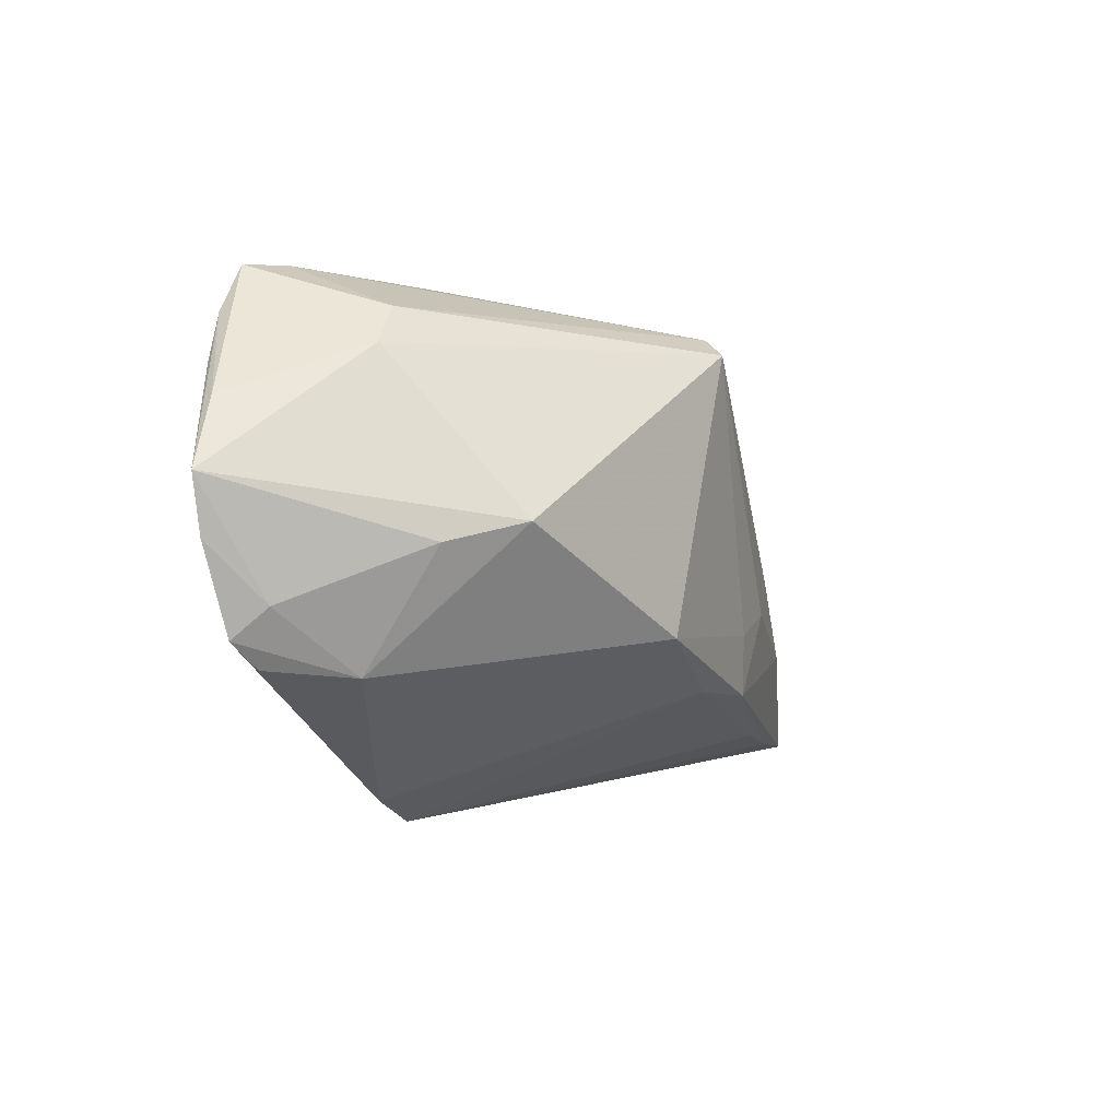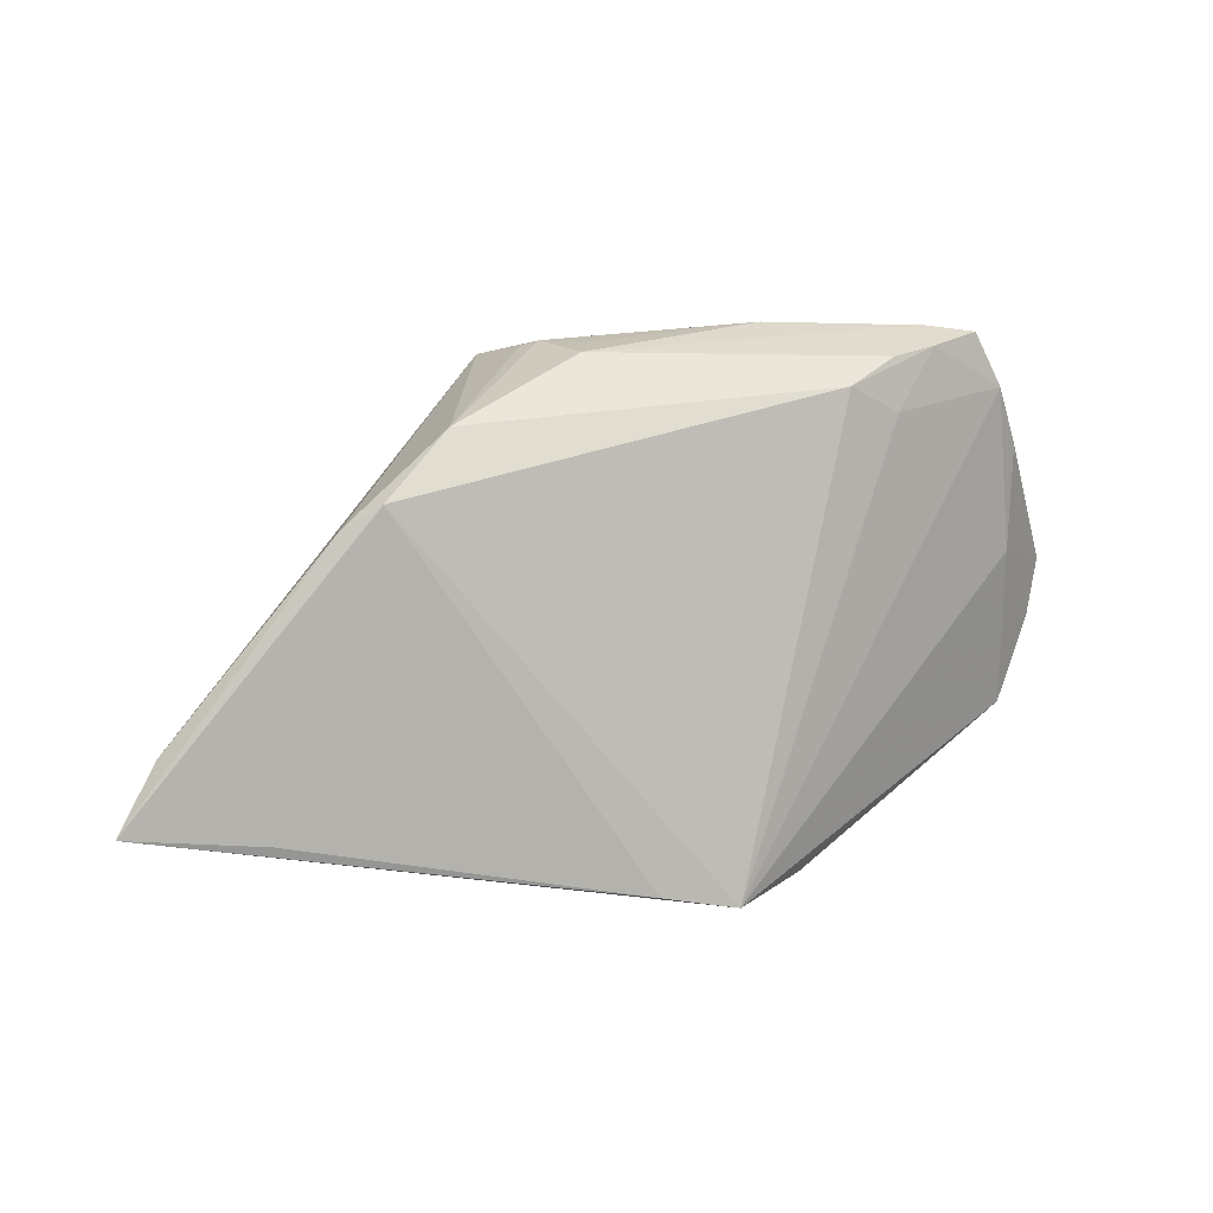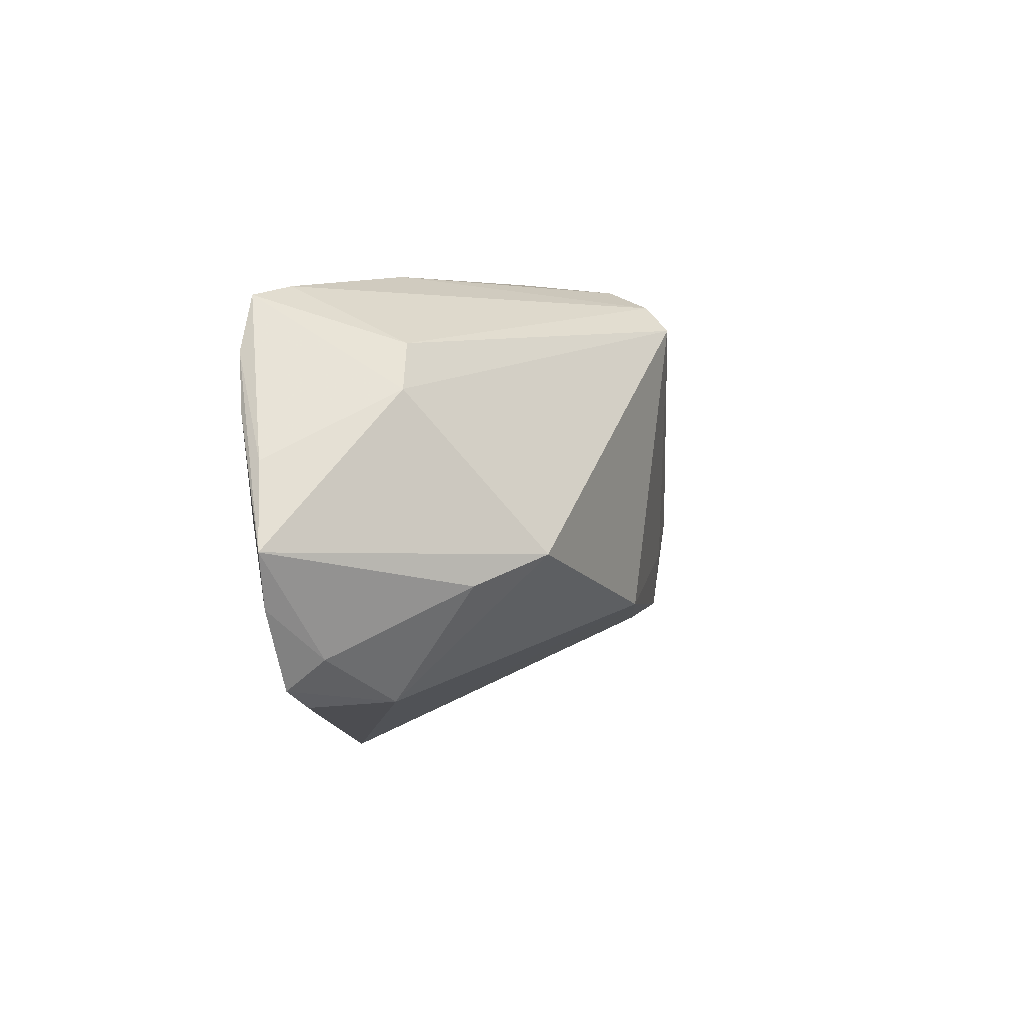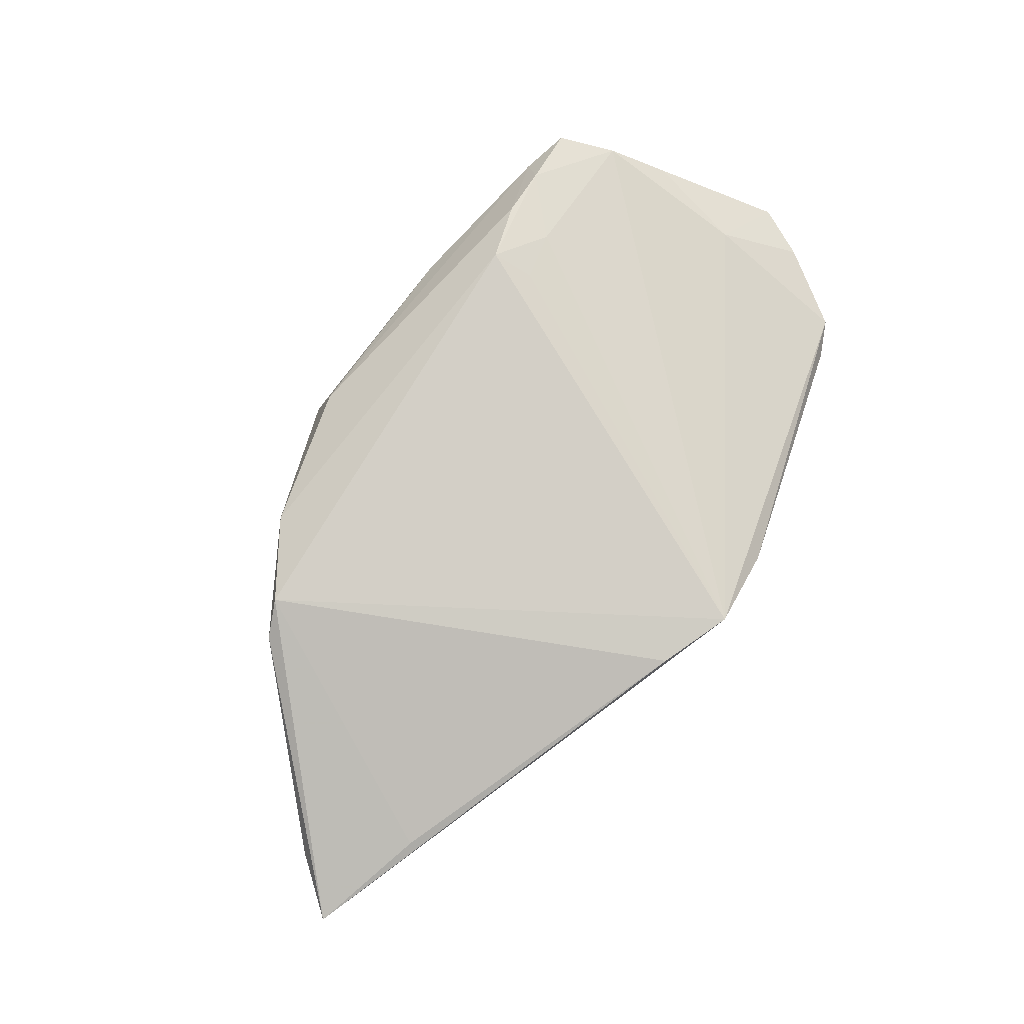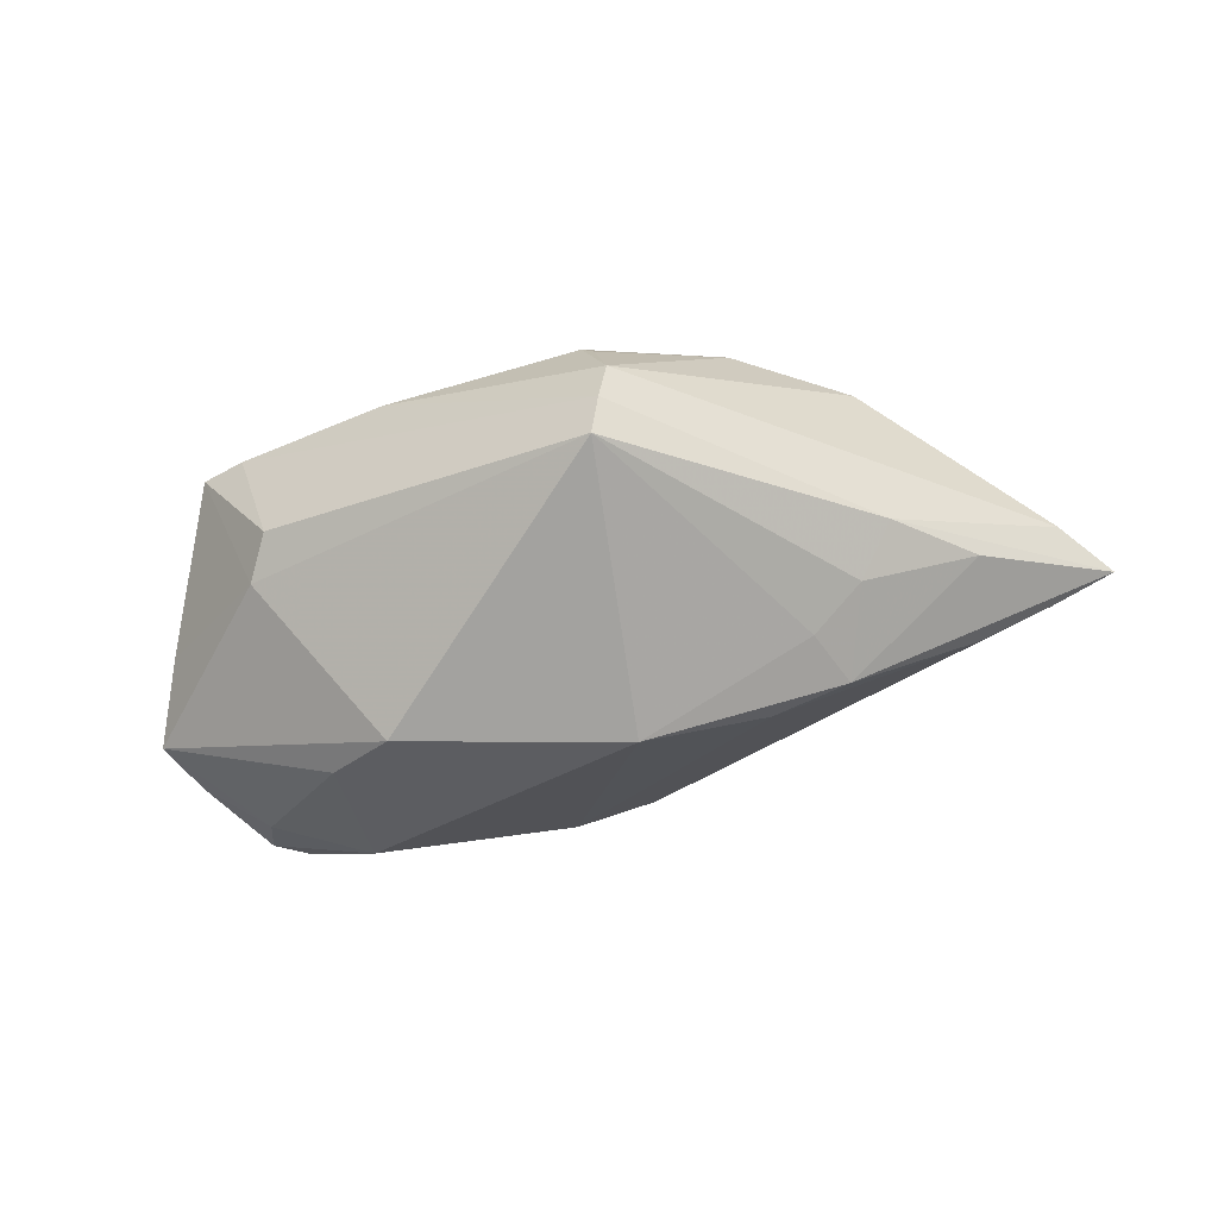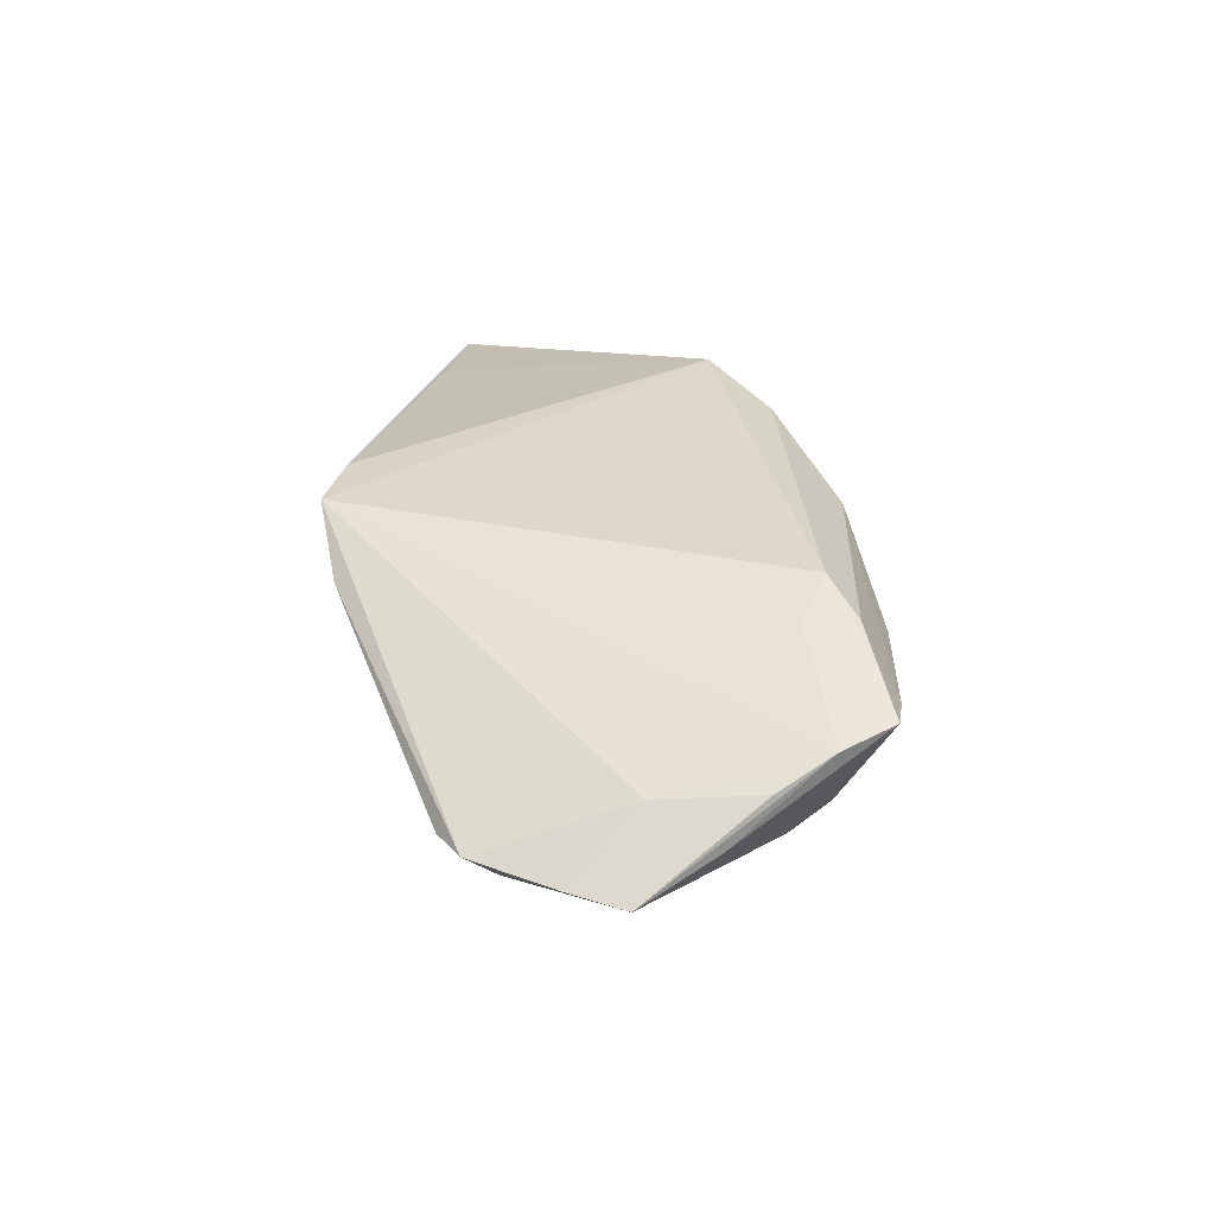
<metadata>
{"format":"obj","ext":"obj","renderer":"f3d","projection":"perspective","resolution":1024,"background":"white","views":[{"elev":-5.4,"azim":129.6,"up":"+Y"},{"elev":2.1,"azim":-24.9,"up":"+Y"},{"elev":10.8,"azim":117.0,"up":"+Y"},{"elev":79.7,"azim":-44.6,"up":"+Z"},{"elev":-72.6,"azim":-156.2,"up":"+Z"},{"elev":32.5,"azim":92.8,"up":"+Z"}]}
</metadata>
<code>
v -0.01652 -0.01751 -0.01375
v 0.0447 -0.01007 -0.003482
v -0.009354 0.02686 0.00404
v 0.03406 -0.01722 -0.006222
v -0.01256 0.02719 0.000492
v -0.05539 -0.0158 0.00436
v -0.02726 0.01725 0.01206
v -0.05958 -0.02368 0.004322
v 0.03249 0.01886 -0.006684
v 0.04756 0.01222 0.002665
v 0.03655 0.02907 0.01058
v 0.02304 -0.0006238 -0.0203
v -0.02453 -0.0103 -0.01421
v 0.02414 0.01955 0.01437
v 0.01373 -0.03044 0.01097
v -0.0374 -0.00288 -0.008713
v 0.04409 0.004339 0.005997
v 0.0405 0.023 0.009746
v -0.0452 -0.0121 -0.005166
v 0.03156 -0.003202 -0.01512
v -0.03918 0.00673 0.01267
v 0.02372 0.02571 0.01413
v 0.05301 0.003393 -0.0006826
v -0.03526 0.009388 0.01465
v -0.01392 0.02674 -0.001378
v 0.01854 0.01707 0.0154
v -0.01104 0.02549 0.008315
v -0.04456 -0.02478 0.007717
v -0.03172 -0.007316 -0.01193
v -0.002369 -0.01194 -0.0203
v 0.04284 -0.01651 5.782e-05
v -0.01536 0.02634 -0.01059
v -0.05107 -0.02339 0.0008528
v 0.0309 0.0297 0.008983
v 0.0511 -0.003355 -1.467e-05
v 0.004036 -0.03308 0.01572
v 0.02871 0.02357 -0.005073
v -0.01369 0.02474 -0.01645
v -0.005105 -0.03149 0.01515
v -0.02614 -0.0177 -0.01284
v 0.01193 0.0297 0.005301
v -0.04122 -0.0224 -0.003547
v 0.02962 0.02711 0.01285
v 0.01721 0.02219 0.01592
v 0.04676 -0.01363 0.0003282
v 0.04423 0.01666 0.007149
v -0.01174 0.02215 -0.0203
f 18 36 17
f 17 36 45
f 21 6 8
f 45 36 15
f 8 36 39
f 14 36 18
f 14 26 36
f 7 21 24
f 24 39 36
f 24 21 8
f 45 15 31
f 1 40 30
f 30 15 1
f 1 15 36
f 36 42 1
f 1 42 40
f 18 17 46
f 46 23 18
f 17 23 46
f 35 17 45
f 35 23 17
f 2 35 45
f 23 35 2
f 9 23 12
f 30 47 12
f 12 47 9
f 19 40 8
f 29 40 19
f 30 40 13
f 13 47 30
f 13 40 29
f 29 47 13
f 27 5 7
f 10 23 9
f 9 11 10
f 18 23 10
f 10 11 18
f 38 41 34
f 41 27 34
f 7 24 44
f 44 27 7
f 26 14 44
f 36 26 44
f 44 24 36
f 32 21 7
f 6 21 32
f 32 41 38
f 32 5 41
f 38 6 32
f 8 39 28
f 28 24 8
f 39 24 28
f 33 36 8
f 33 42 36
f 8 40 33
f 40 42 33
f 45 31 4
f 4 2 45
f 30 12 4
f 4 15 30
f 4 31 15
f 23 2 20
f 20 12 23
f 2 4 20
f 20 4 12
f 16 47 29
f 29 19 16
f 38 47 16
f 16 6 38
f 8 6 16
f 16 19 8
f 41 5 3
f 3 27 41
f 5 27 3
f 37 47 38
f 38 34 37
f 9 47 37
f 37 11 9
f 37 34 11
f 27 44 22
f 22 34 27
f 7 5 25
f 25 32 7
f 5 32 25
f 11 34 43
f 34 22 43
f 18 11 43
f 43 14 18
f 43 44 14
f 43 22 44

</code>
